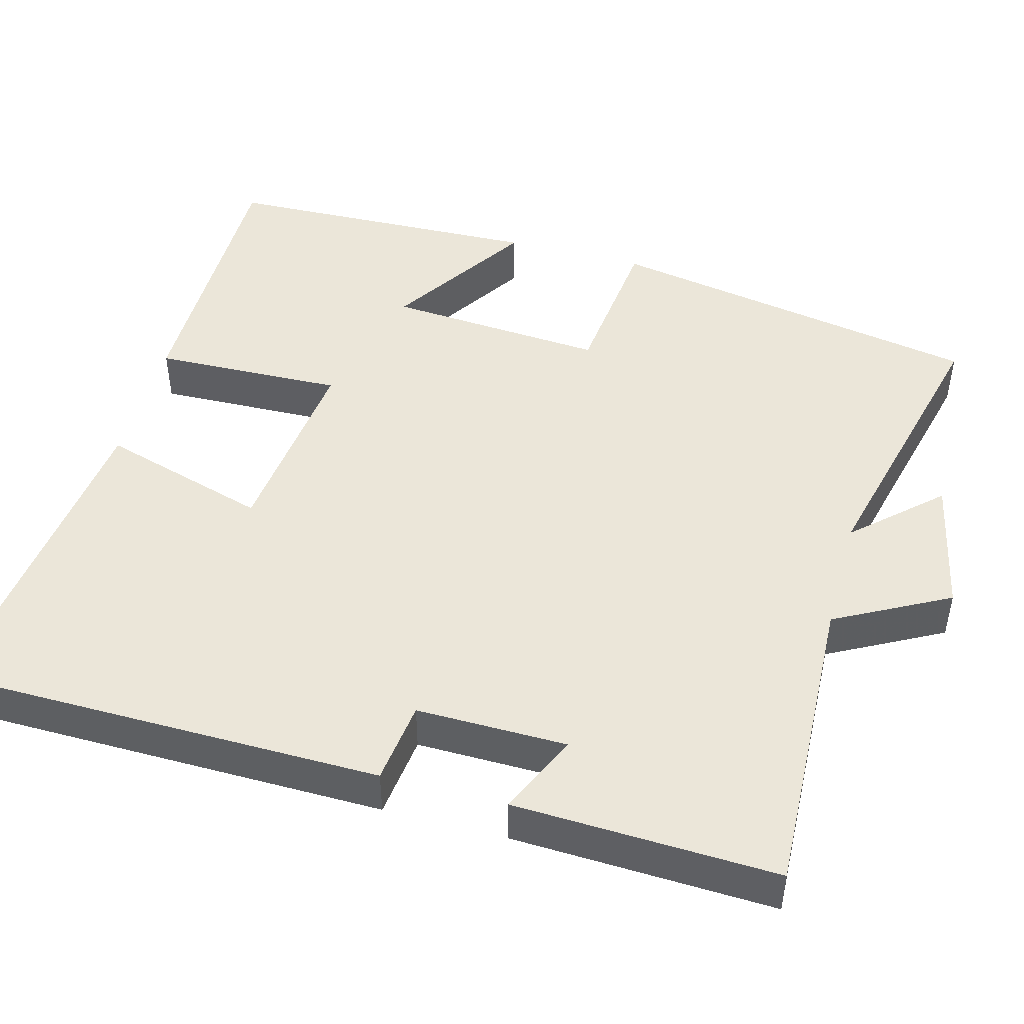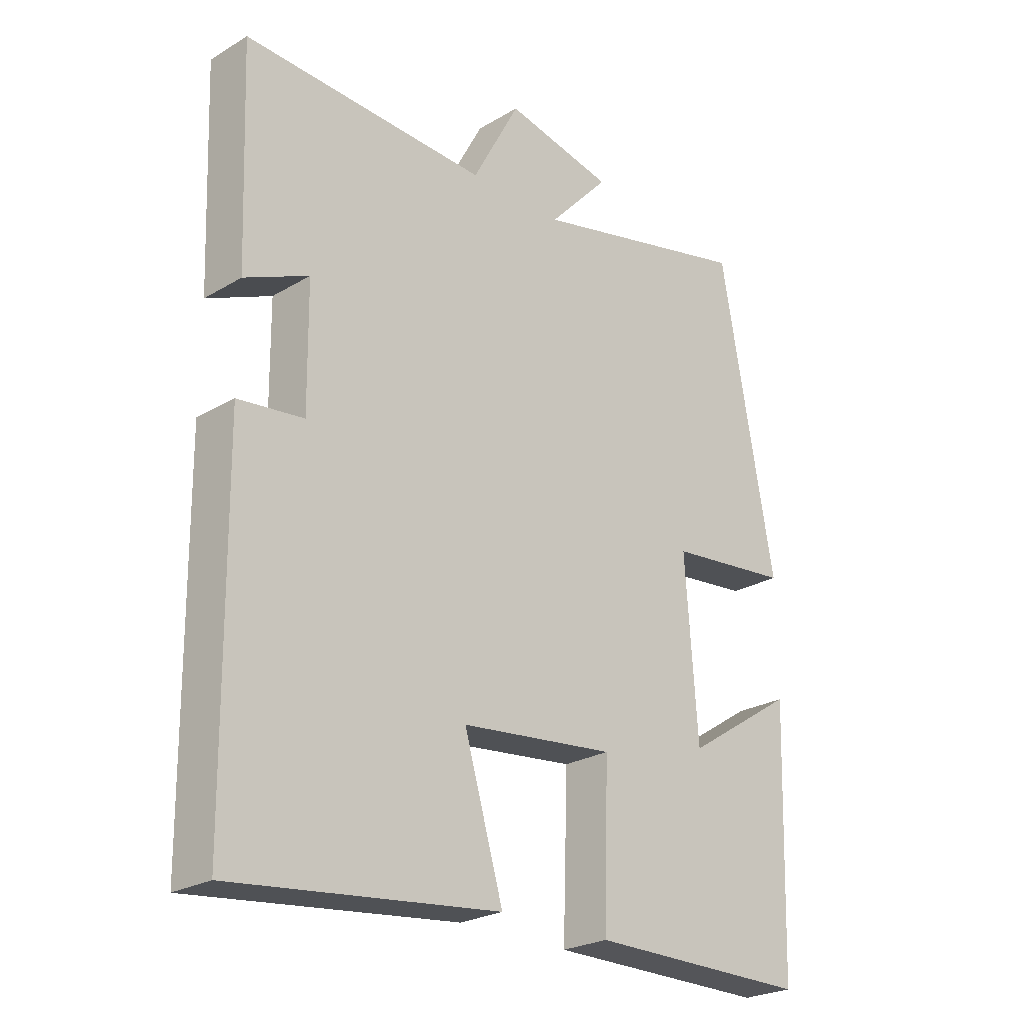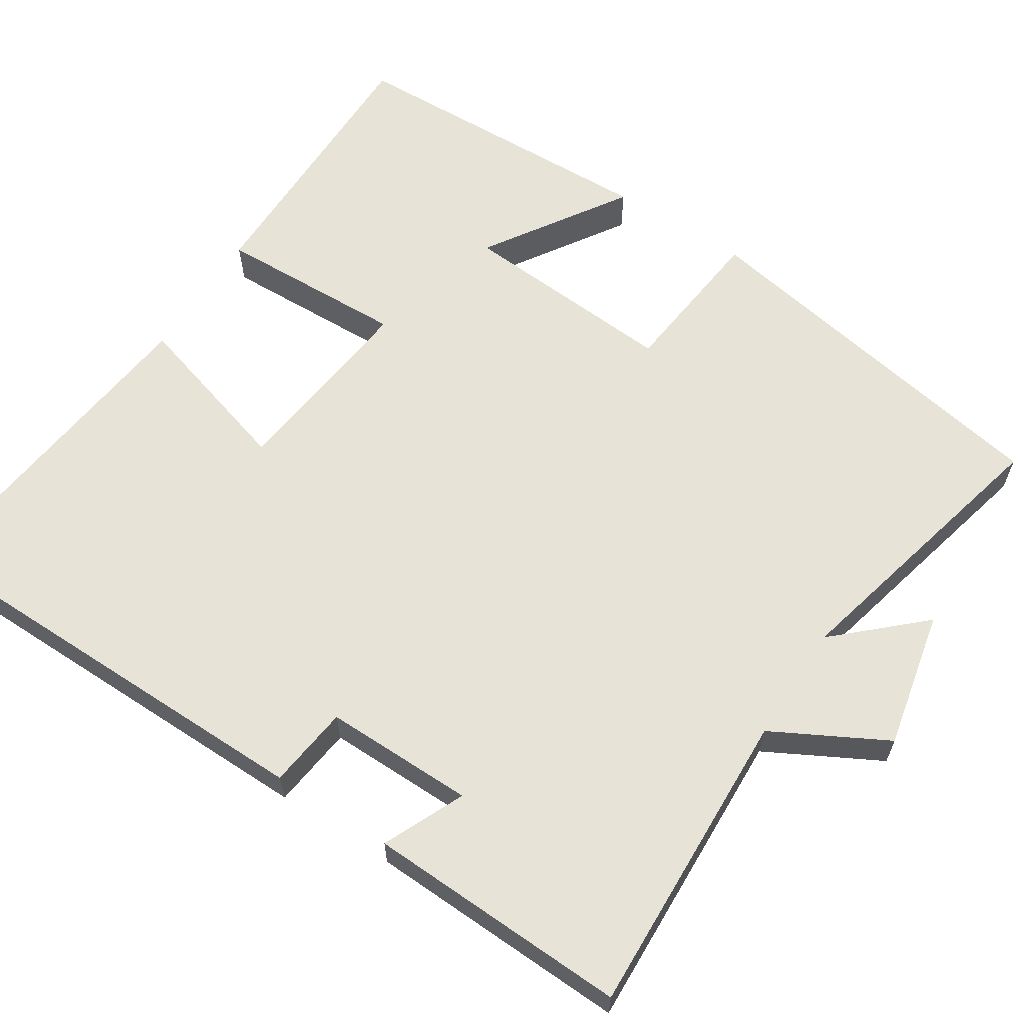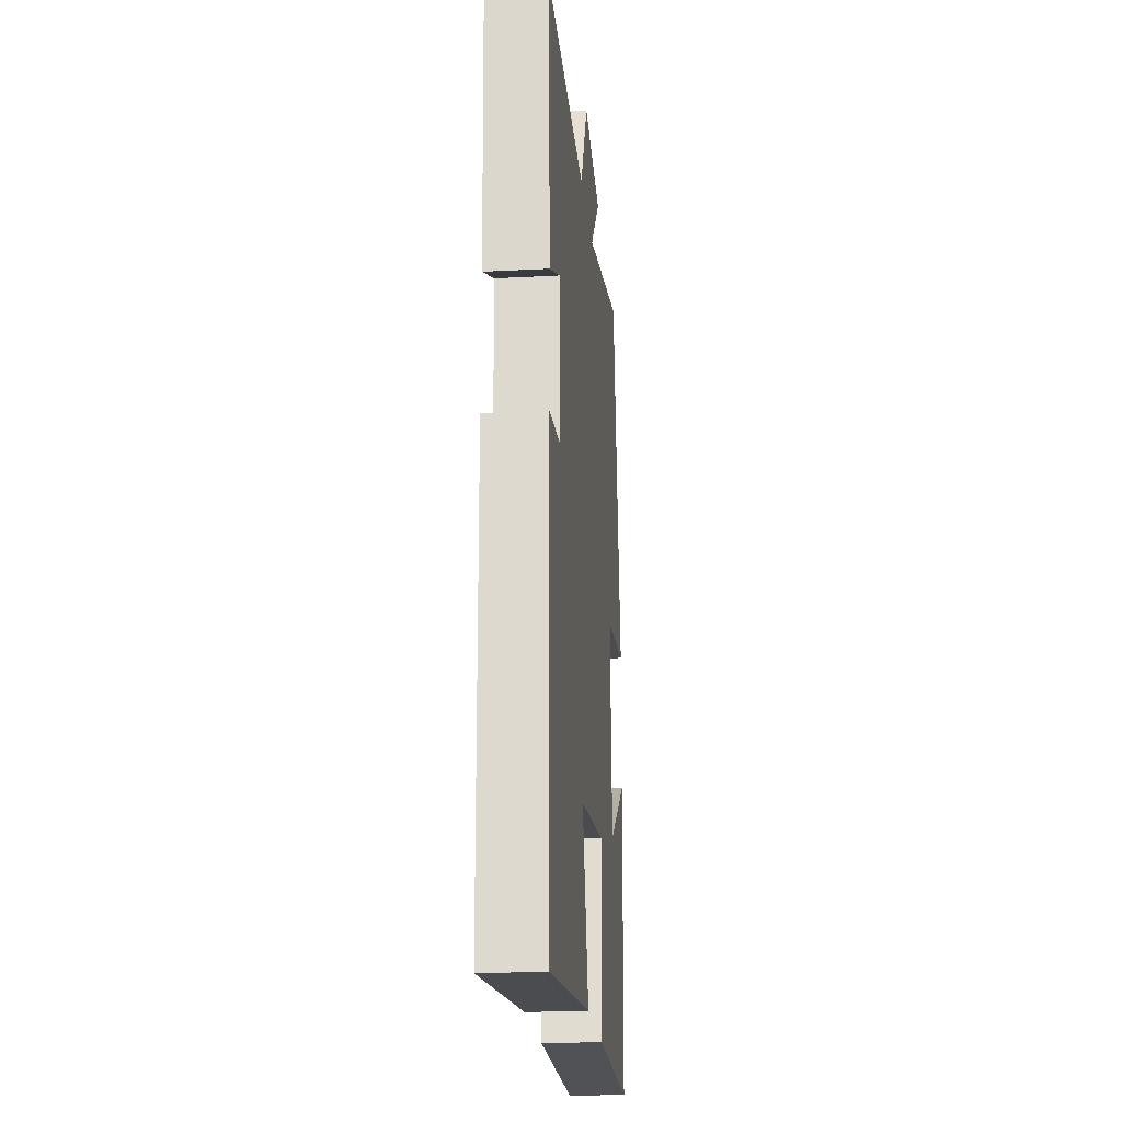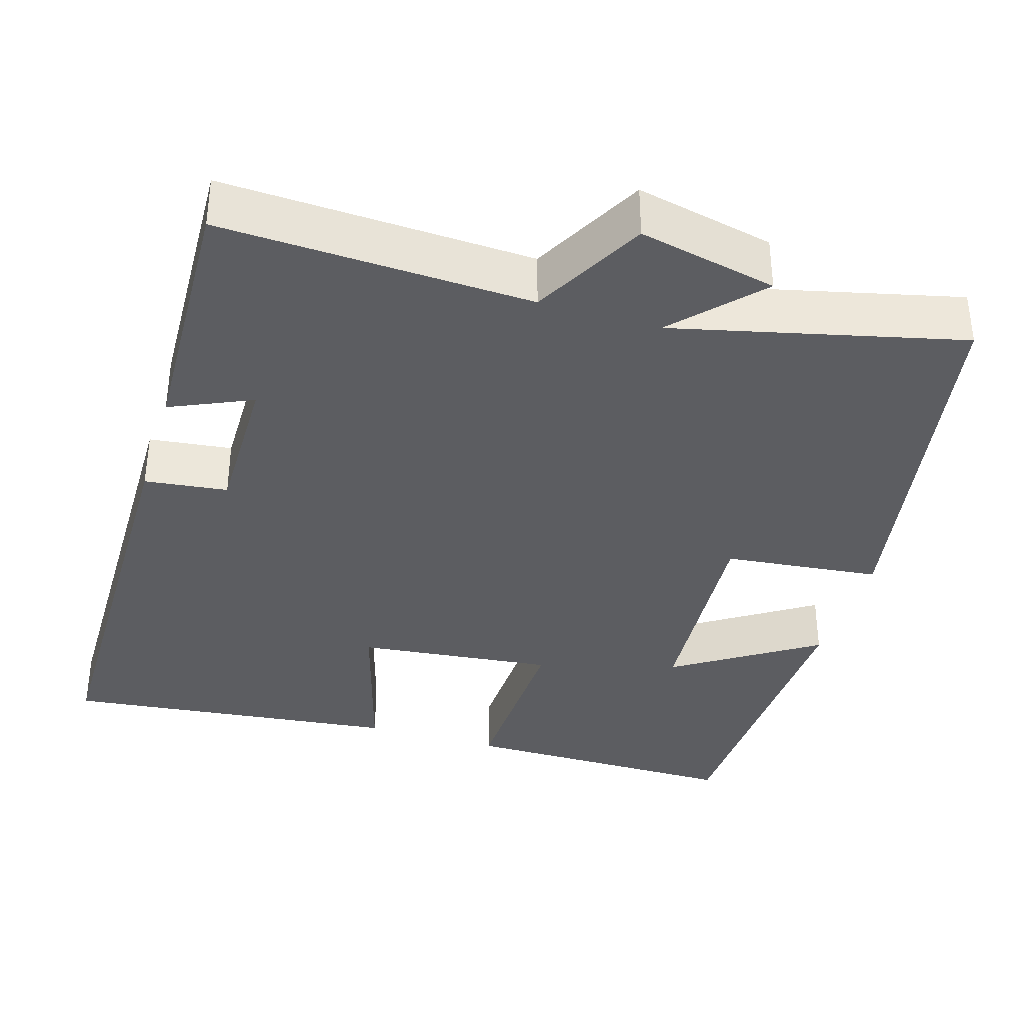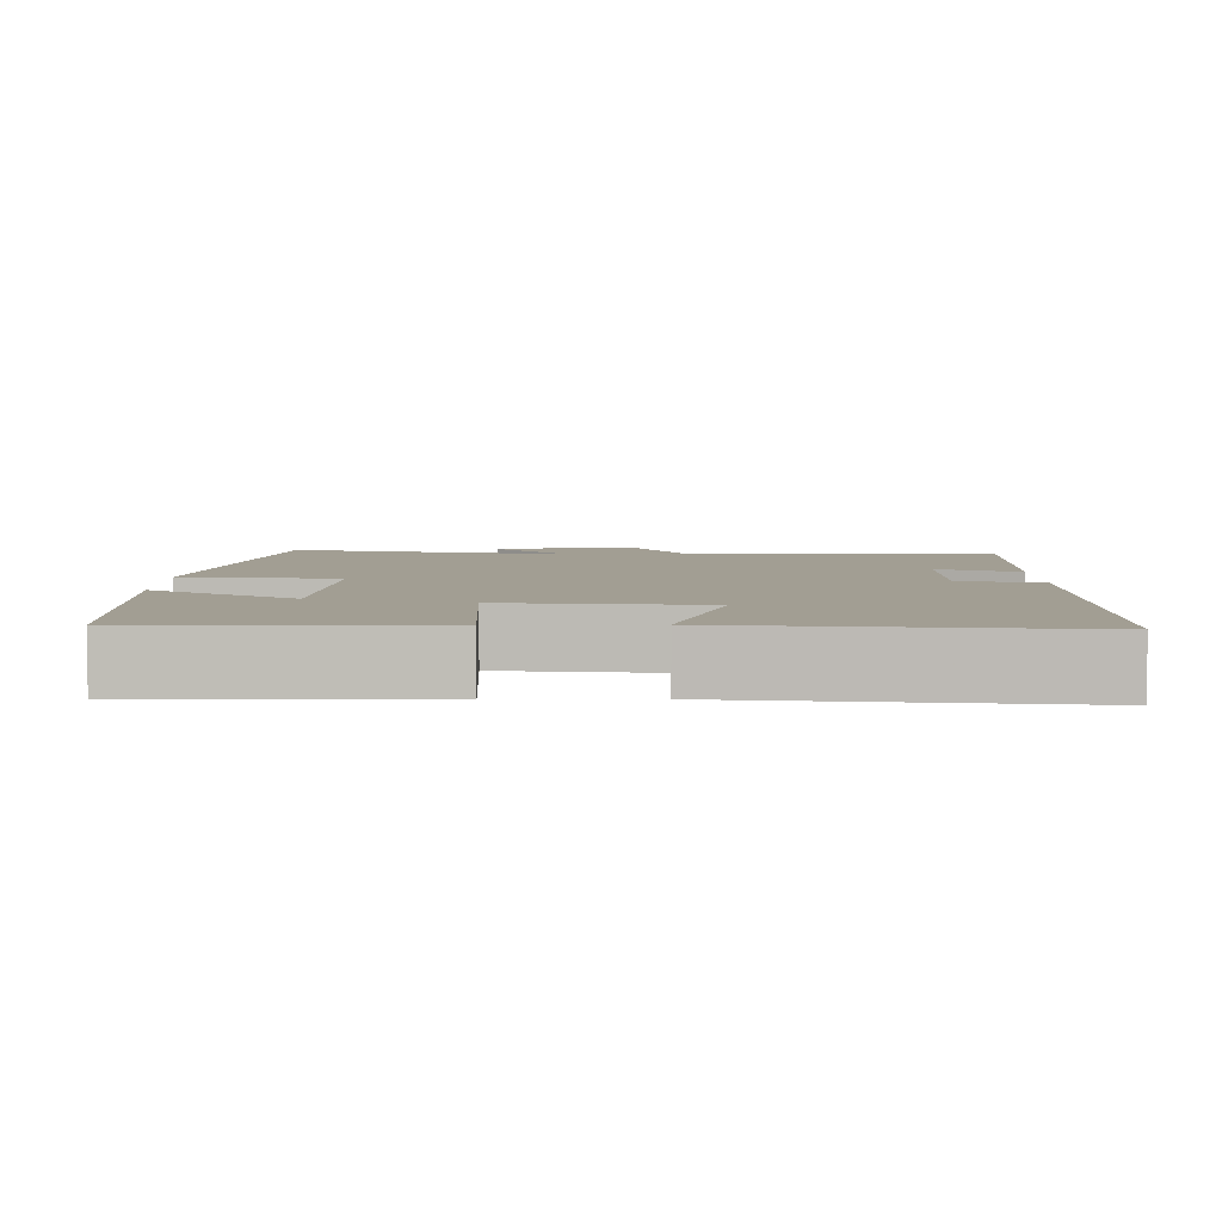
<metadata>
{"format":"obj","ext":"obj","renderer":"f3d","projection":"perspective","resolution":1024,"background":"white","views":[{"elev":46.9,"azim":-74.8,"up":"+Y"},{"elev":-24.8,"azim":-45.9,"up":"+Z"},{"elev":62.2,"azim":-57.2,"up":"+Y"},{"elev":-21.3,"azim":-84.6,"up":"+Z"},{"elev":-36.6,"azim":-17.0,"up":"+Y"},{"elev":5.0,"azim":179.6,"up":"+Y"}]}
</metadata>
<code>
v -0.494 0.07 -0.55
v -0.5 0.07 0.017
v -0.393 0.07 0.03
v -0.395 0.07 0.224
v -0.5 0.07 0.177
v -0.513 0.07 0.516
v -0.113 0.07 0.5
v -0.035 0.07 0.646
v 0.143 0.07 0.608
v 0.043 0.07 0.5
v 0.412 0.07 0.589
v 0.5 0.07 0.1
v 0.298 0.07 0.078
v 0.318 0.07 -0.204
v 0.5 0.07 -0.086
v 0.486 0.07 -0.5
v 0.123 0.07 -0.5
v 0.131 0.07 -0.255
v -0.123 0.07 -0.283
v -0.059 0.07 -0.5
v -0.494 0 -0.55
v -0.5 0 0.017
v -0.393 0 0.03
v -0.395 0 0.224
v -0.5 0 0.177
v -0.513 0 0.516
v -0.113 0 0.5
v -0.035 0 0.646
v 0.143 0 0.608
v 0.043 0 0.5
v 0.412 0 0.589
v 0.5 0 0.1
v 0.298 0 0.078
v 0.318 0 -0.204
v 0.5 0 -0.086
v 0.486 0 -0.5
v 0.123 0 -0.5
v 0.131 0 -0.255
v -0.123 0 -0.283
v -0.059 0 -0.5
f 19 20 1 2
f 18 19 2 3
f 16 17 18
f 14 15 16
f 14 16 18
f 13 14 18 3
f 10 11 12 13
f 7 8 9 10
f 7 10 13 3
f 4 5 6 7
f 3 4 7
f 22 21 40 39
f 23 22 39 38
f 38 37 36
f 36 35 34
f 38 36 34
f 23 38 34 33
f 33 32 31 30
f 30 29 28 27
f 23 33 30 27
f 27 26 25 24
f 27 24 23
f 1 21 22 2
f 2 22 23 3
f 3 23 24 4
f 4 24 25 5
f 5 25 26 6
f 6 26 27 7
f 7 27 28 8
f 8 28 29 9
f 9 29 30 10
f 10 30 31 11
f 11 31 32 12
f 12 32 33 13
f 13 33 34 14
f 14 34 35 15
f 15 35 36 16
f 16 36 37 17
f 17 37 38 18
f 18 38 39 19
f 19 39 40 20
f 20 40 21 1

</code>
